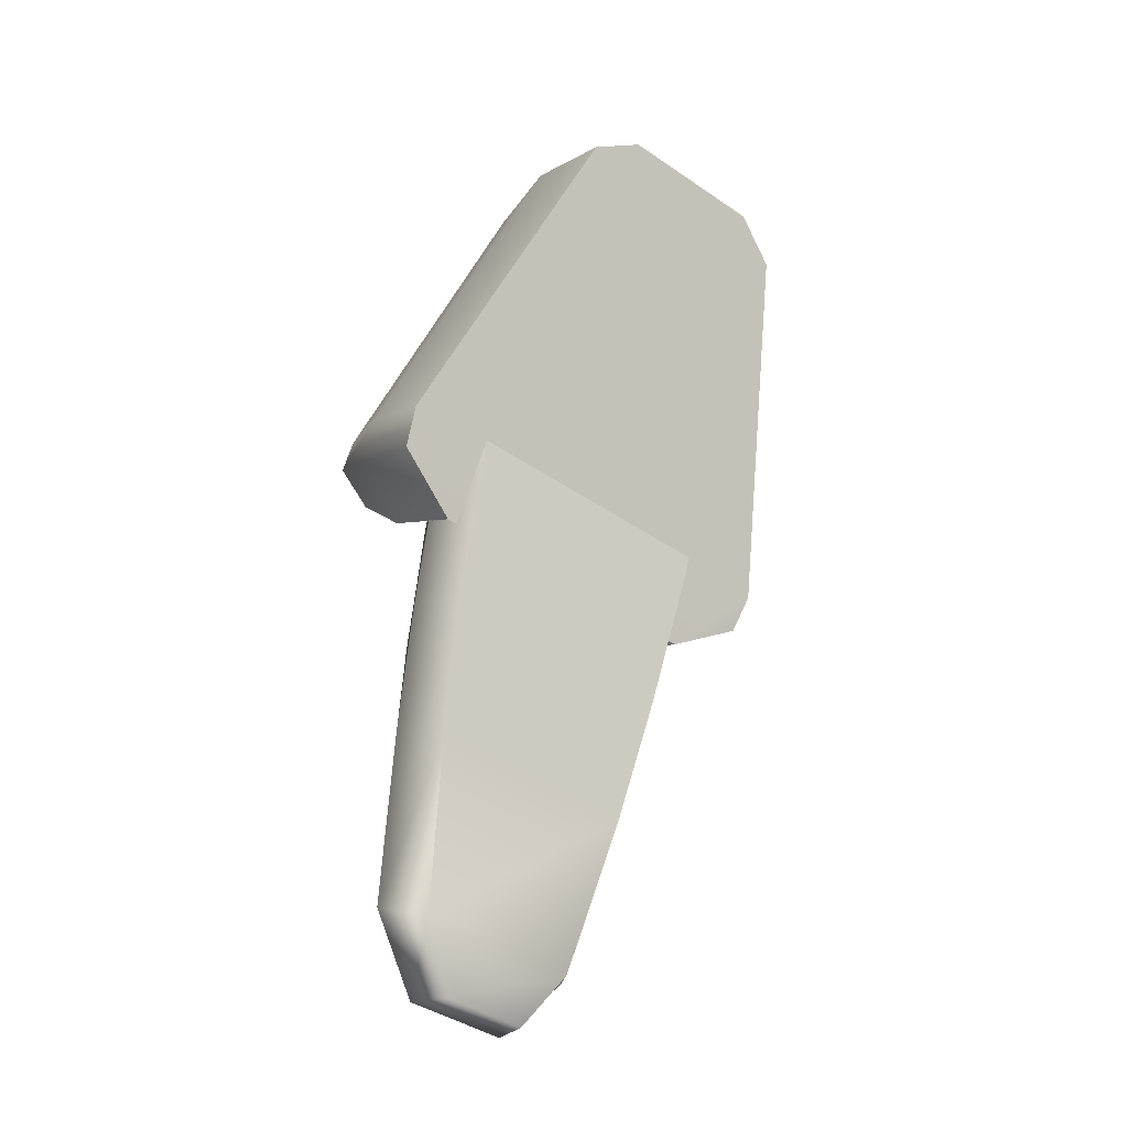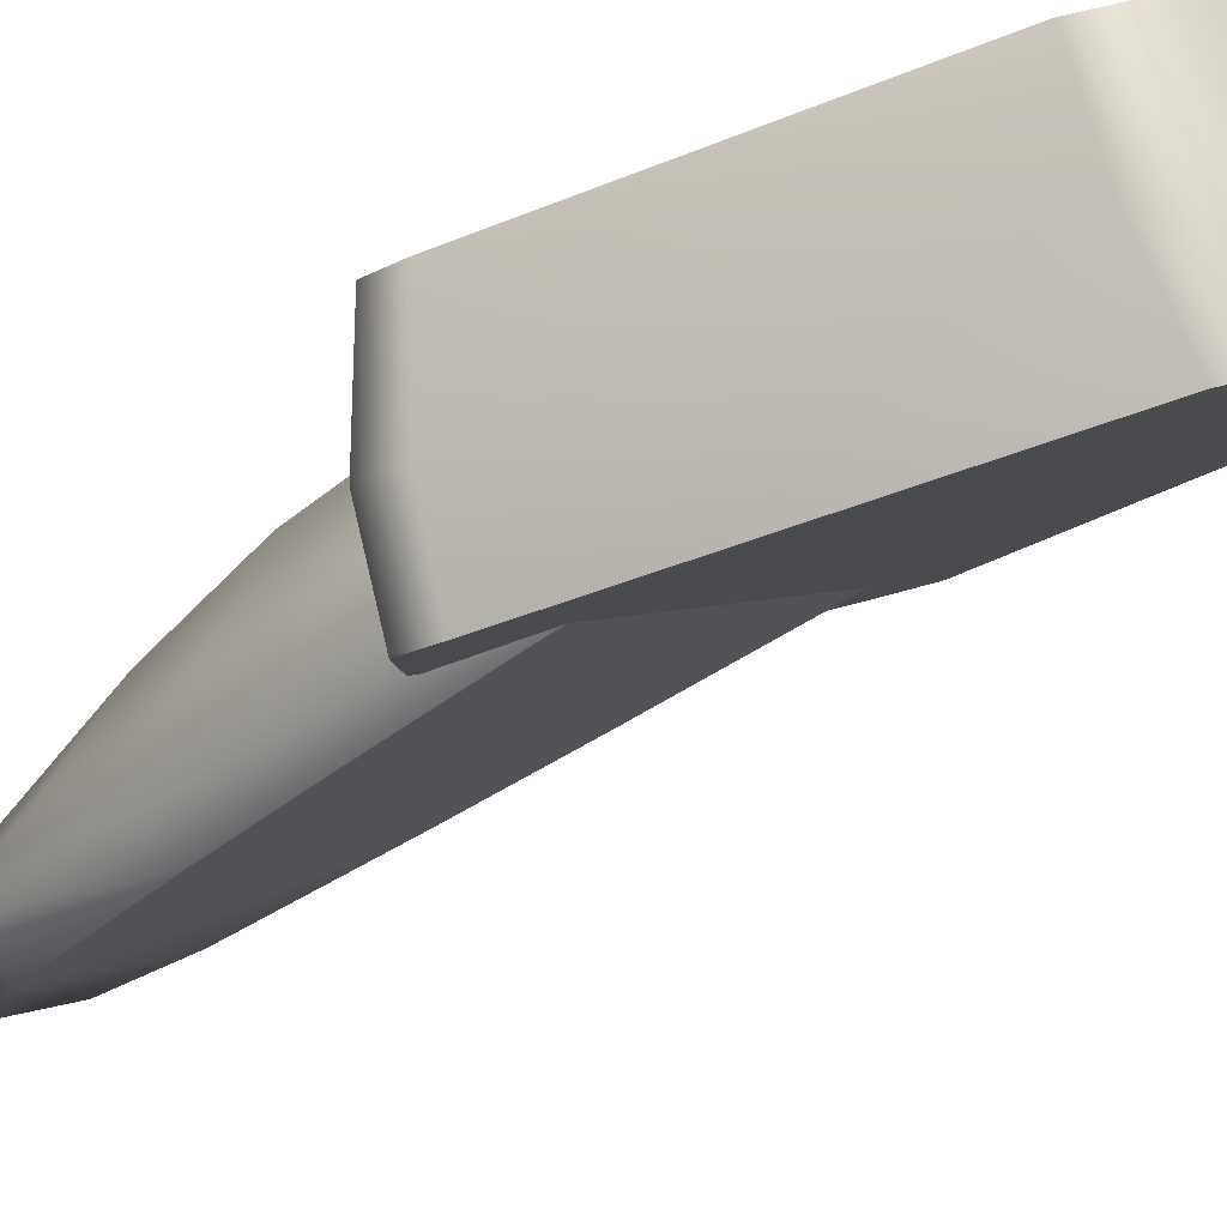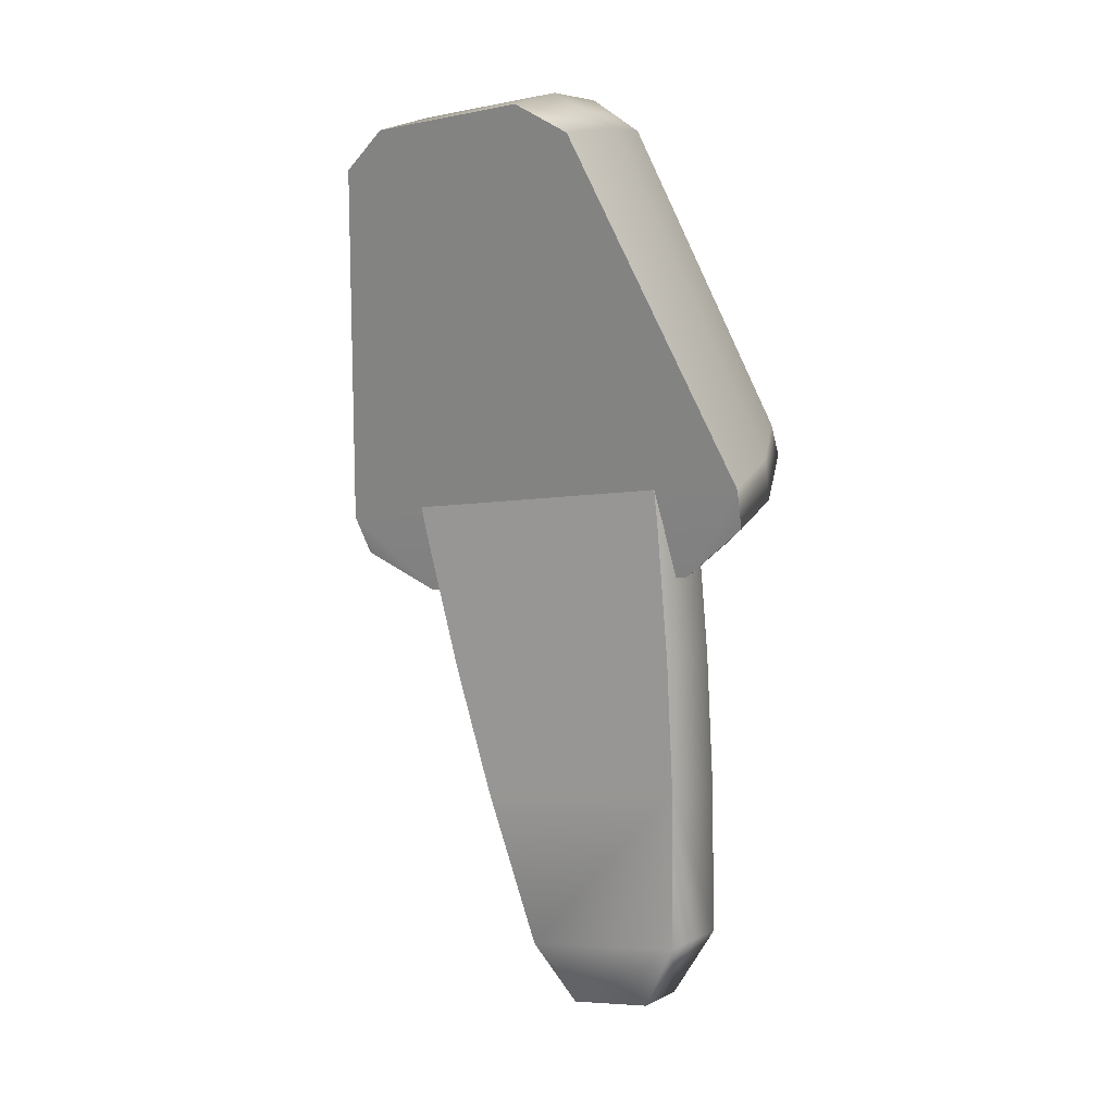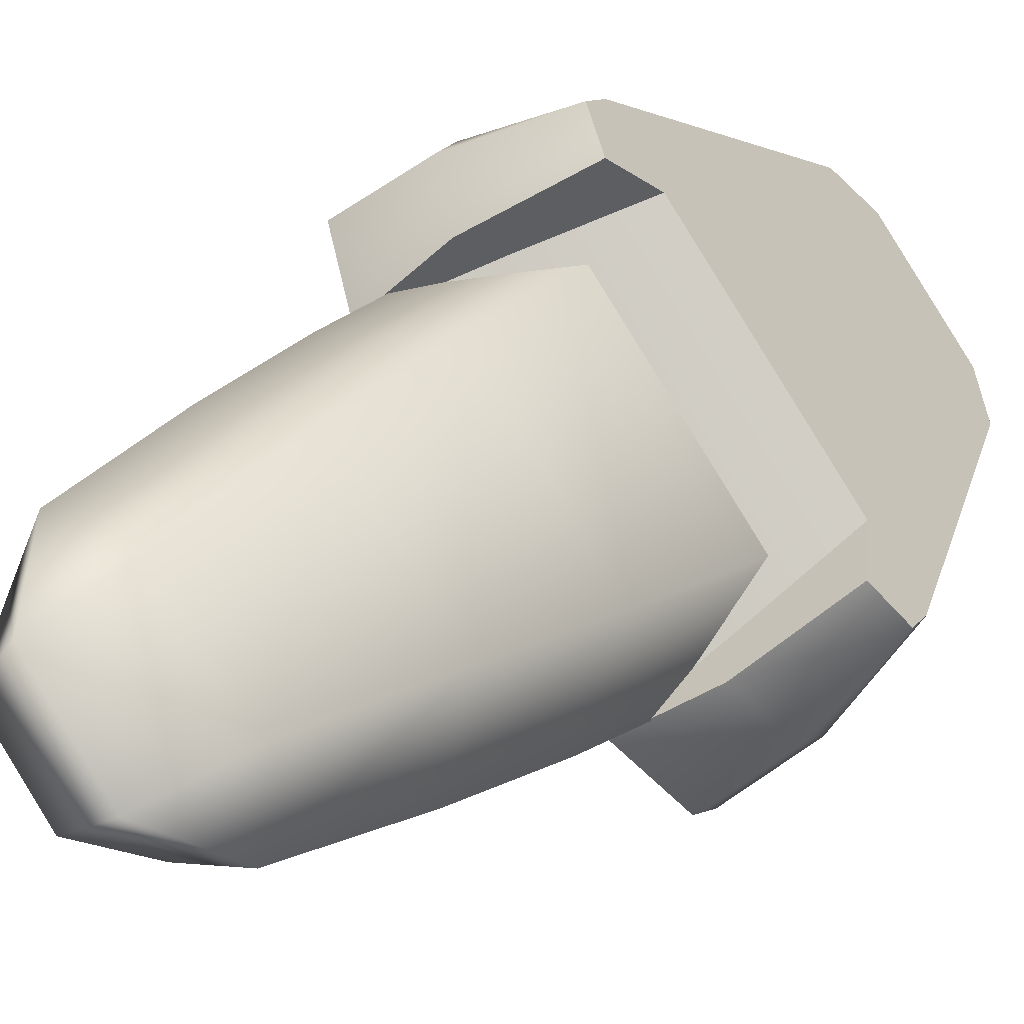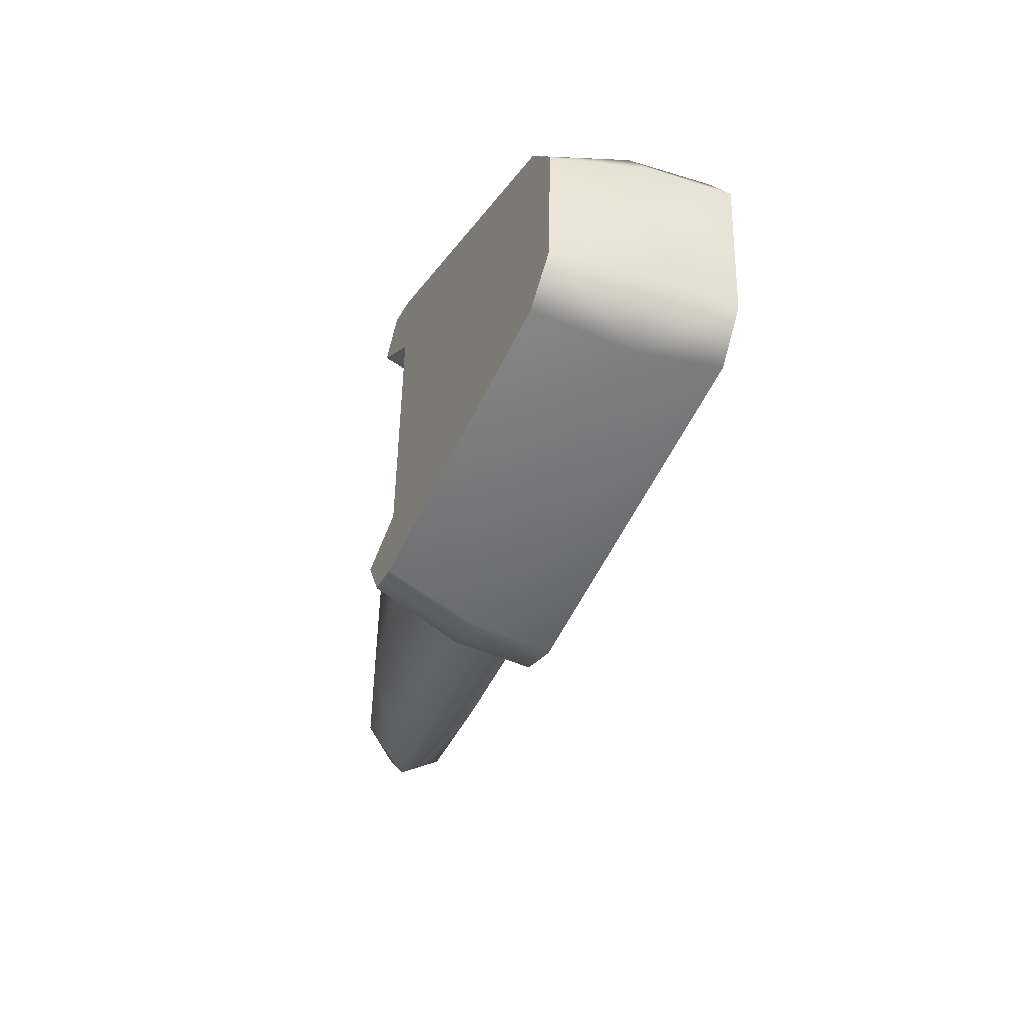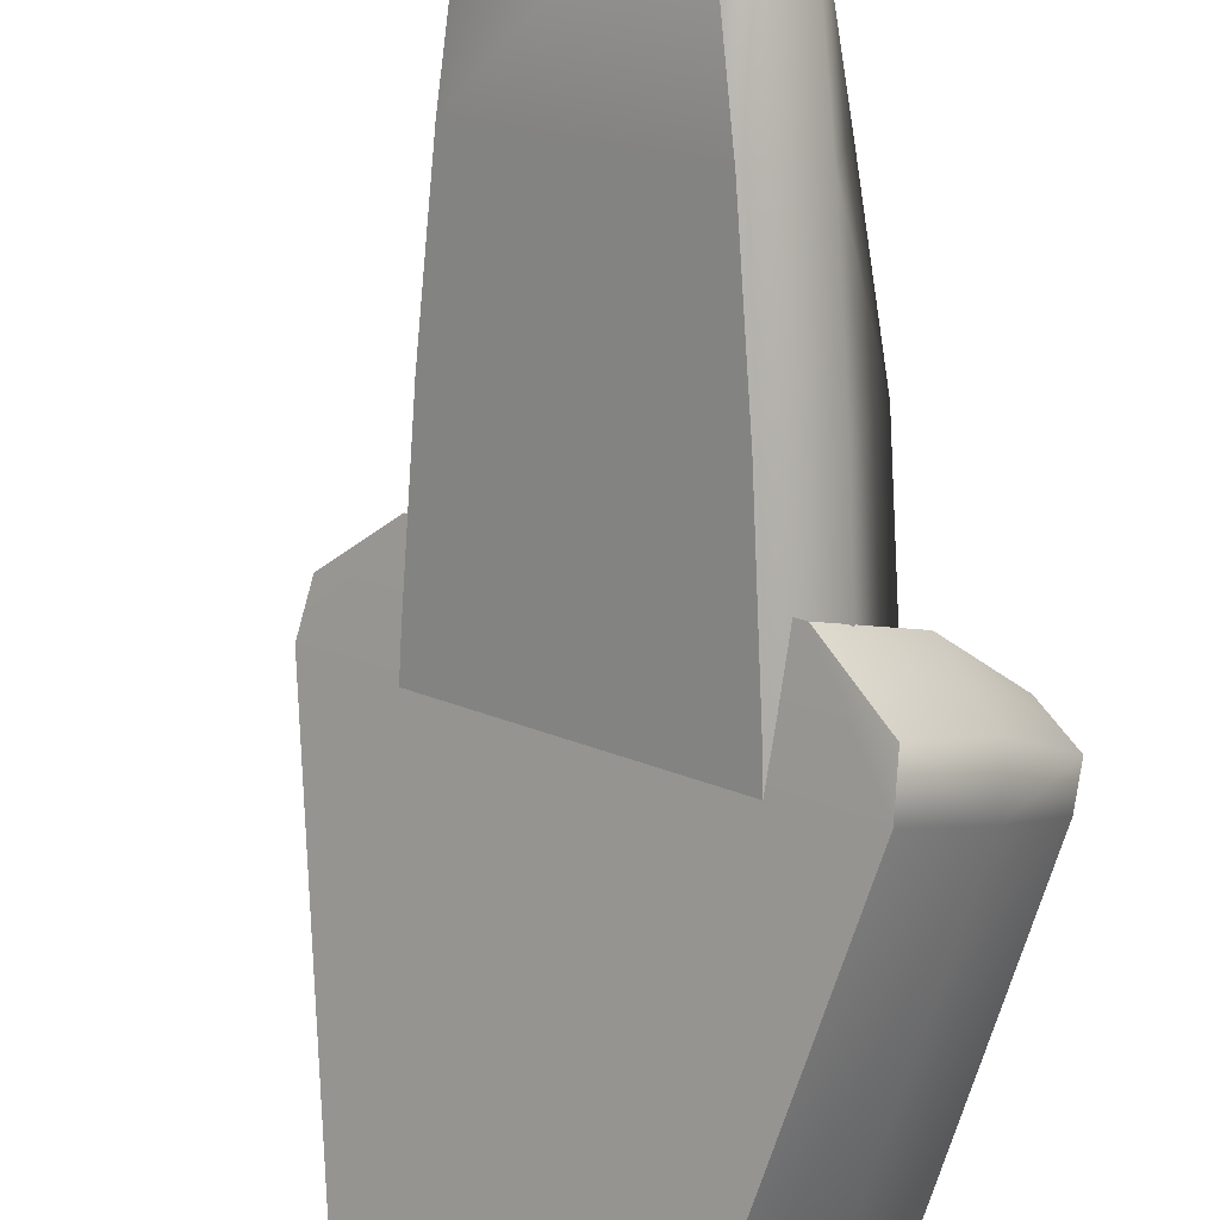
<metadata>
{"format":"obj","ext":"obj","renderer":"f3d","projection":"perspective","resolution":1024,"background":"white","views":[{"elev":-40.4,"azim":-175.6,"up":"+Y"},{"elev":-55.2,"azim":144.8,"up":"+Z"},{"elev":-5.8,"azim":-104.9,"up":"+Y"},{"elev":30.1,"azim":42.4,"up":"+Z"},{"elev":51.4,"azim":136.0,"up":"+Y"},{"elev":-63.7,"azim":11.0,"up":"+Z"}]}
</metadata>
<code>
g VoidShassi_DefaultPart_2_CorpsePart
v 0.7161 -0.5767 0.8042
v 0.6464 -0.4903 0.8373
v 0.7295 -0.4658 0.8282
v 0.8106 -0.5767 0.7096
v 0.762 -0.5906 0.6787
v 0.6856 -0.5906 0.7552
v 0.7161 -0.5767 0.8042
v 0.762 -0.5906 0.6787
v 0.7817 -0.5133 0.6263
v 0.6334 -0.5133 0.7746
v 0.6856 -0.5906 0.7552
v 0.7163 0.02949 0.462
v 0.6886 0.1925 0.4207
v 0.4317 0.1925 0.6776
v 0.4722 0.02949 0.7061
v 0.8344 -0.4658 0.7235
v 0.7757 0.04439 0.4818
v 0.807 0.07174 0.61
v 0.765 0.2354 0.5567
v 0.748 0.2073 0.4404
v 0.5666 -0.3086 0.7548
v 0.7631 -0.3086 0.5583
v 0.8443 -0.4904 0.6394
v 0.8374 -0.2714 0.6933
v 0.8238 -0.2937 0.5767
v 0.7421 -0.1414 0.5084
v 0.5178 -0.1414 0.7328
v 0.8305 -0.09625 0.6552
v 0.8021 -0.1265 0.5276
v 0.8106 -0.5767 0.7096
v 0.7631 -0.3086 0.5583
v 0.7817 -0.5133 0.6263
v 0.7421 -0.1414 0.5084
v 0.7163 0.02949 0.462
v 0.6886 0.1925 0.4207
v 0.762 -0.5906 0.6787
v 0.6334 -0.5133 0.7746
v 0.5666 -0.3086 0.7548
v 0.5848 -0.2937 0.8157
v 0.5178 -0.1414 0.7328
v 0.5366 -0.1265 0.7931
v 0.4722 0.02949 0.7061
v 0.4917 0.04439 0.7657
v 0.4317 0.1925 0.6776
v 0.4511 0.2073 0.7374
v 0.6856 -0.5906 0.7552
v 0.6187 0.07172 0.7981
v 0.5663 0.2353 0.7552
v 0.7 -0.2714 0.8307
v 0.663 -0.09651 0.8229
v 0.6246 0.1782 0.8321
v 0.8401 0.1785 0.6165
v 0.8056 0.06579 0.5539
v 0.562 0.06554 0.7978
v 0.3842 0.0637 0.7814
v 0.4862 -0.03561 0.7503
v 0.7581 -0.03533 0.4782
v 0.7893 0.06415 0.376
v 0.3327 0.48 0.5504
v 0.5588 0.4802 0.3241
v 0.8023 0.01811 0.3994
v 0.8541 0.1163 0.4496
v 0.9023 0.1781 0.5546
v 0.703 0.547 0.5035
v 0.6394 0.5136 0.3942
v 0.5588 0.4802 0.3241
v 0.7893 0.06415 0.376
v 0.703 0.547 0.5035
v 0.512 0.5469 0.6947
v 0.5347 0.5906 0.6423
v 0.6516 0.5892 0.5263
v 0.6516 0.5892 0.5263
v 0.5347 0.5906 0.6423
v 0.437 0.5632 0.5631
v 0.5722 0.5616 0.4291
v 0.5722 0.5616 0.4291
v 0.3622 0.5198 0.4937
v 0.5027 0.5182 0.3545
v 0.3622 0.5198 0.4937
v 0.5027 0.5182 0.3545
v 0.5027 0.5182 0.3545
v 0.8023 0.01811 0.3994
v 0.8666 0.06607 0.4724
v 0.7581 -0.03533 0.4782
v 0.8328 0.01666 0.5392
v 0.9159 0.1405 0.5664
v 0.89 0.1131 0.6109
v 0.8401 0.1785 0.6165
v 0.9023 0.1781 0.5546
v 0.9159 0.1405 0.5664
v 0.89 0.1131 0.6109
v 0.89 0.1131 0.6109
v 0.8328 0.01666 0.5392
v 0.8056 0.06579 0.5539
v 0.8401 0.1785 0.6165
v 0.4027 0.5133 0.631
v 0.4577 0.1159 0.8463
v 0.3842 0.0637 0.7814
v 0.3327 0.48 0.5504
v 0.4075 0.01769 0.7945
v 0.512 0.5469 0.6947
v 0.5627 0.1777 0.8944
v 0.437 0.5632 0.5631
v 0.3622 0.5198 0.4937
v 0.4075 0.01769 0.7945
v 0.4804 0.06565 0.8588
v 0.4862 -0.03561 0.7503
v 0.5471 0.01636 0.825
v 0.6246 0.1782 0.8321
v 0.619 0.1128 0.8822
v 0.5745 0.1401 0.9081
v 0.5627 0.1777 0.8944
v 0.5745 0.1401 0.9081
v 0.619 0.1128 0.8822
v 0.562 0.06554 0.7978
v 0.4862 -0.03561 0.7503
v 0.5471 0.01636 0.825
v 0.619 0.1128 0.8822
v 0.6246 0.1782 0.8321
v 0.7581 -0.03533 0.4782
v 0.4862 -0.03561 0.7503
v 0.7581 -0.03533 0.4782
g VoidShassi_DefaultPart_2_CorpsePart_0
f 3 2 1
f 6 5 4
f 7 6 4
f 10 9 8
f 11 10 8
f 14 13 12
f 15 14 12
f 16 3 7
f 4 16 7
f 19 18 17
f 20 19 17
f 9 10 21
f 22 9 21
f 24 16 23
f 25 24 23
f 27 26 22
f 21 27 22
f 28 24 25
f 29 28 25
f 15 12 26
f 27 15 26
f 18 28 29
f 17 18 29
f 23 16 30
f 23 32 31
f 25 23 31
f 33 29 25
f 31 33 25
f 34 17 29
f 33 34 29
f 20 17 34
f 35 20 34
f 30 36 32
f 23 30 32
f 38 37 2
f 39 38 2
f 39 41 40
f 38 39 40
f 41 43 42
f 40 41 42
f 45 44 42
f 43 45 42
f 37 46 1
f 2 37 1
f 48 47 18
f 19 48 18
f 50 49 24
f 28 50 24
f 47 50 28
f 18 47 28
f 16 24 49
f 3 16 49
f 48 45 43
f 47 48 43
f 49 39 2
f 3 49 2
f 50 41 39
f 49 50 39
f 47 43 41
f 50 47 41
f 53 52 51
f 54 53 51
f 57 56 55
f 58 57 55
f 58 55 59
f 60 58 59
f 58 61 57
f 64 63 62
f 65 64 62
f 66 65 62
f 67 66 62
f 70 69 68
f 71 70 68
f 74 73 72
f 75 74 72
f 72 64 65
f 76 72 65
f 77 74 75
f 78 77 75
f 60 59 79
f 80 60 79
f 81 76 65
f 66 81 65
f 82 67 62
f 83 82 62
f 83 85 84
f 82 83 84
f 88 87 86
f 89 88 86
f 90 83 62
f 63 90 62
f 90 91 85
f 83 90 85
f 94 93 92
f 95 94 92
f 98 97 96
f 99 98 96
f 55 56 100
f 102 101 96
f 97 102 96
f 88 89 68
f 96 101 73
f 103 96 73
f 96 103 104
f 99 96 104
f 97 98 105
f 106 97 105
f 106 105 107
f 108 106 107
f 111 110 109
f 112 111 109
f 97 106 113
f 102 97 113
f 108 114 113
f 106 108 113
f 117 116 115
f 118 117 115
f 119 118 115
f 54 121 120
f 53 54 120
f 122 93 94
f 109 69 112
f 88 68 69
f 109 88 69

</code>
